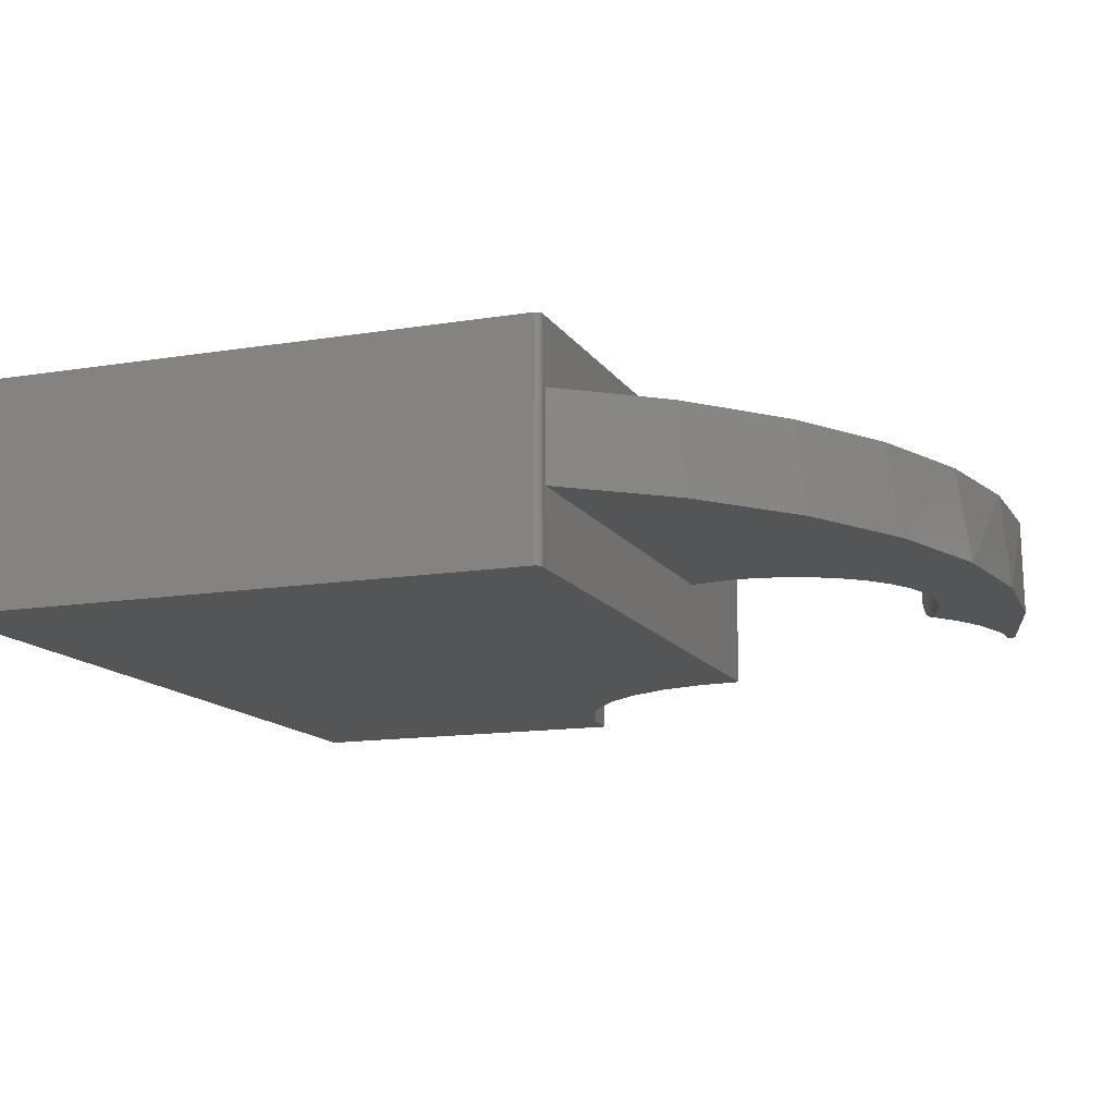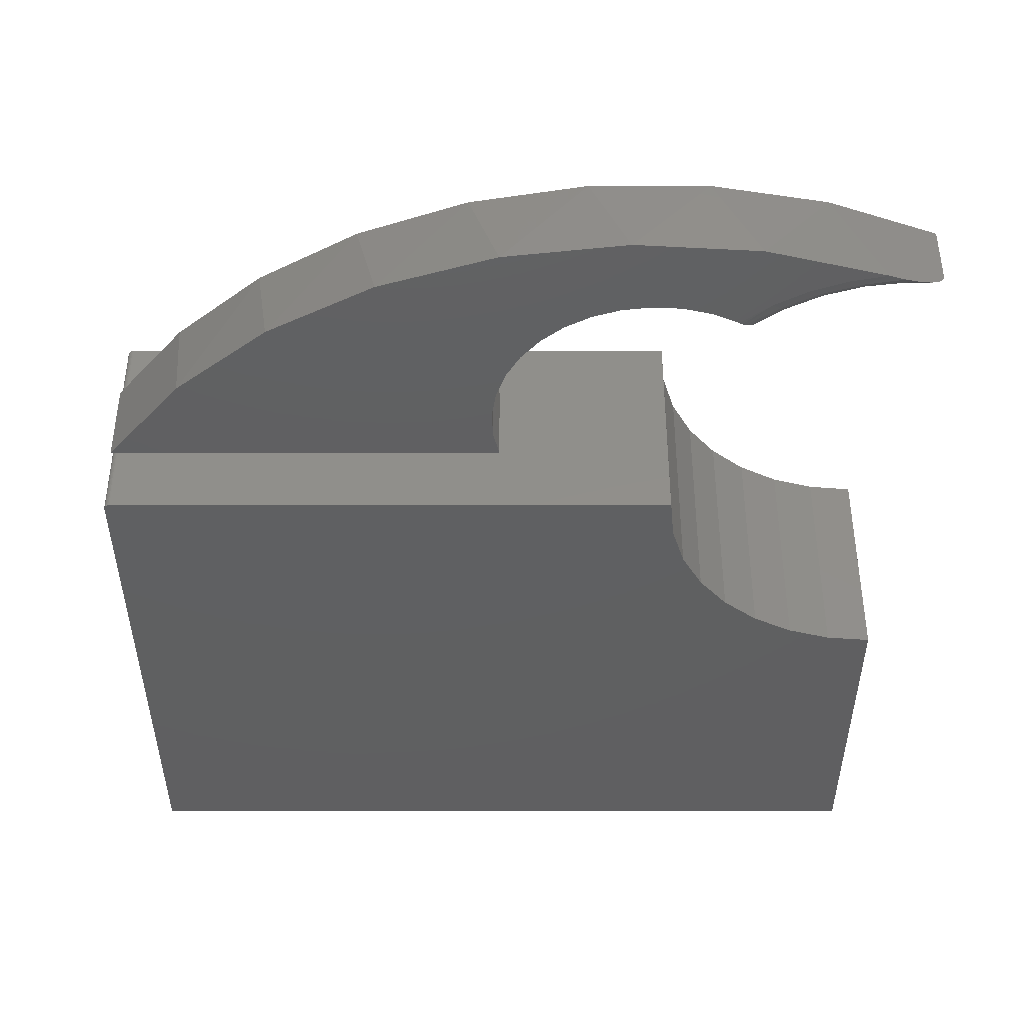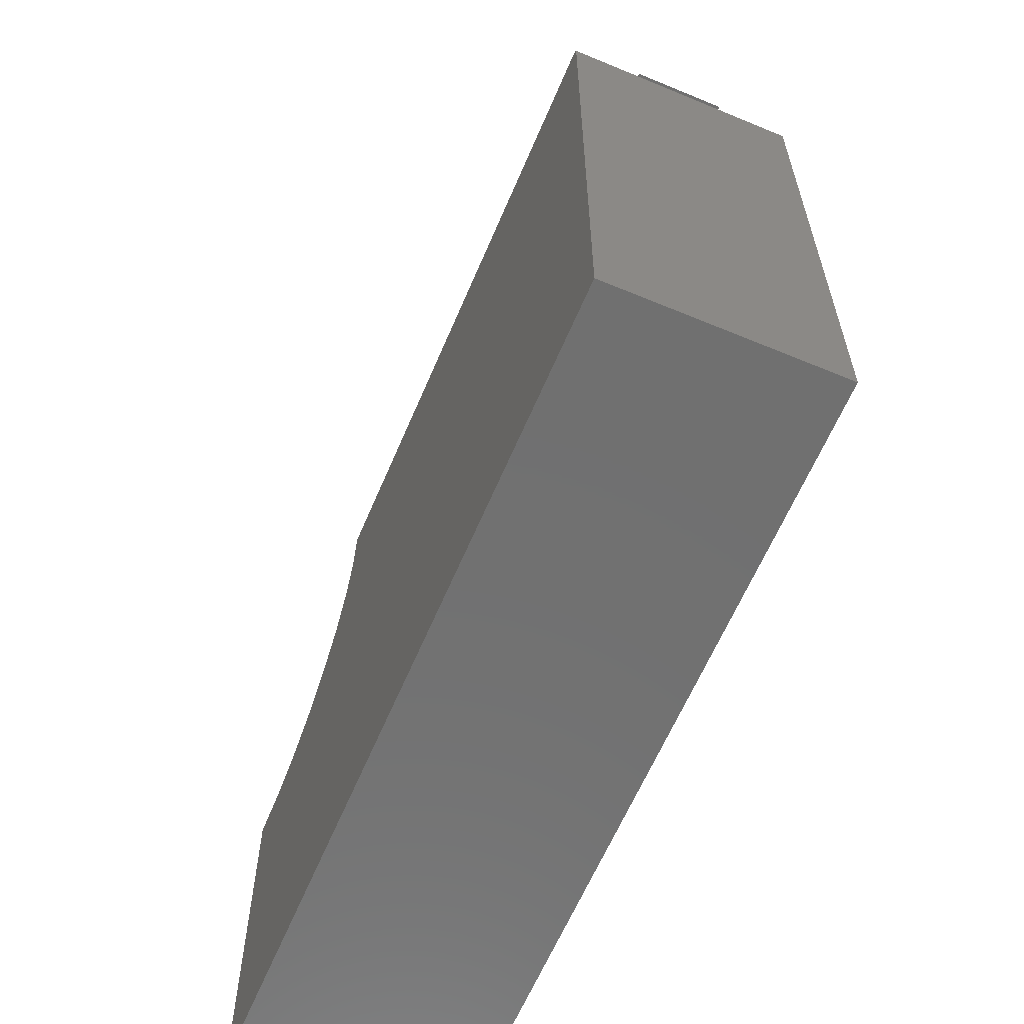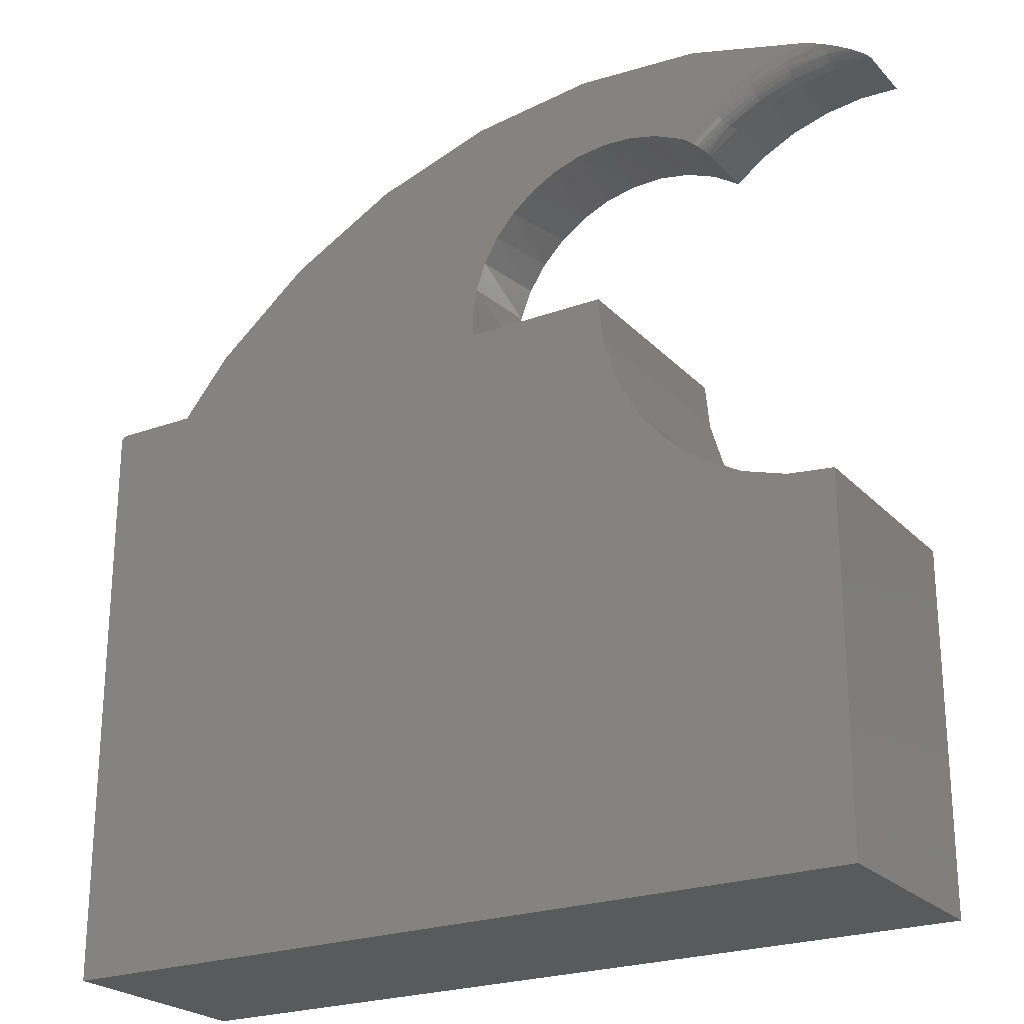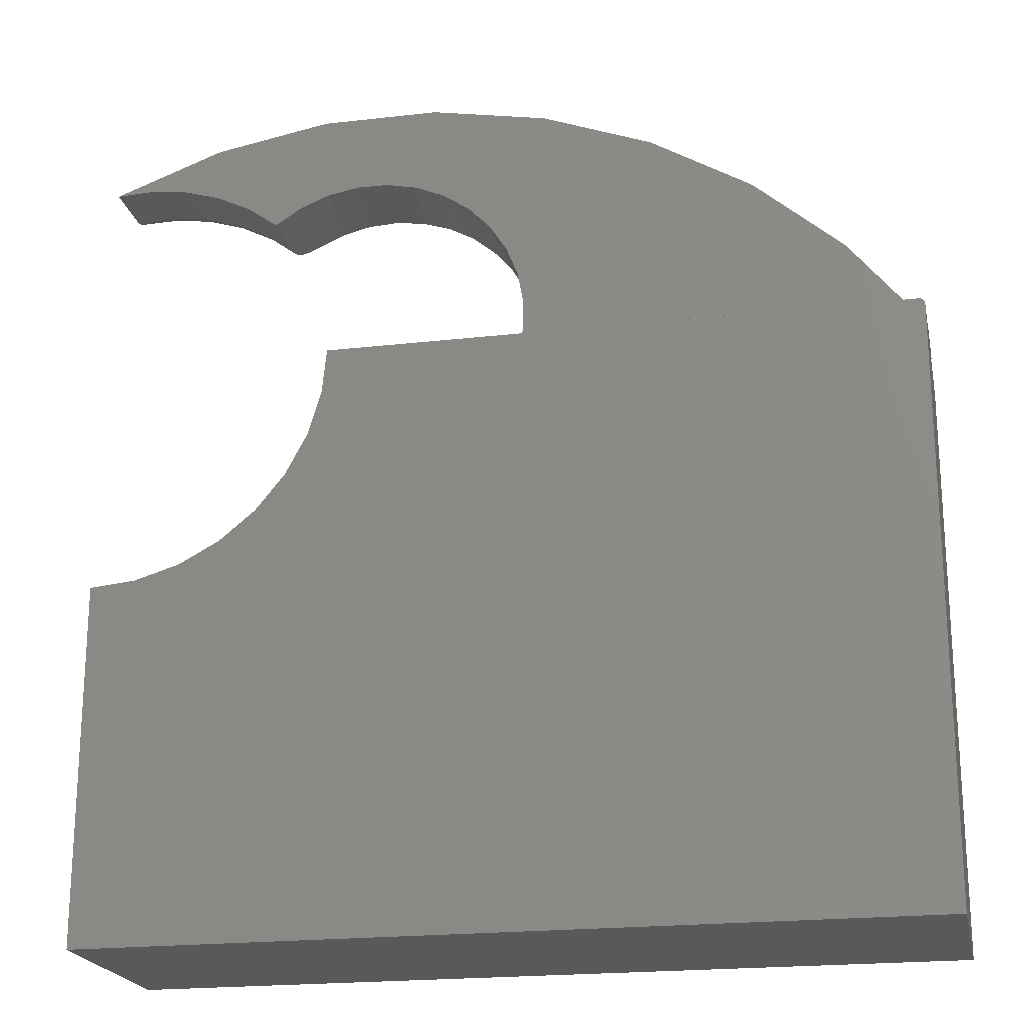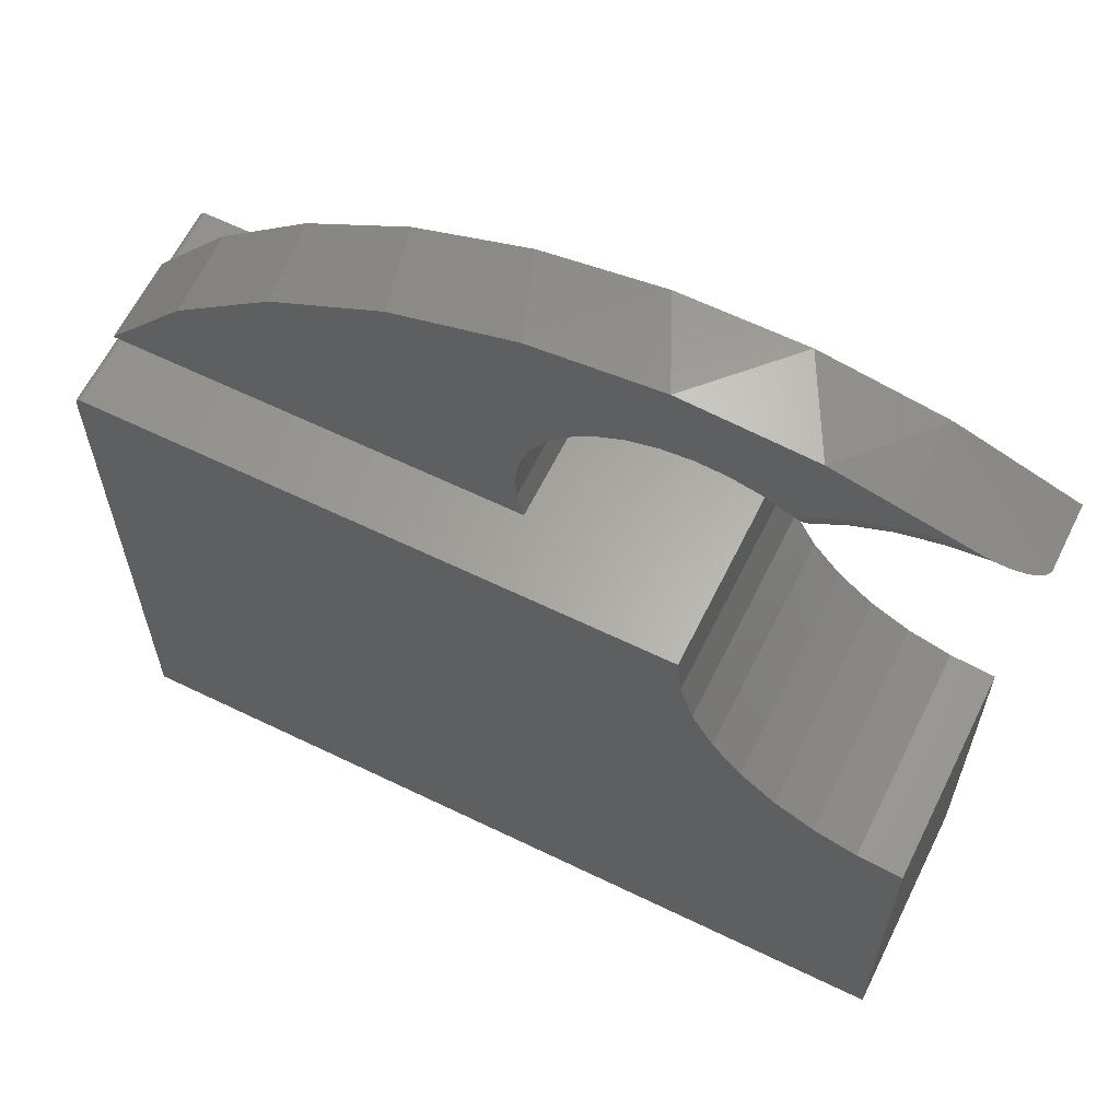
<metadata>
{"format":"stl","ext":"stl","renderer":"f3d","projection":"perspective","resolution":1024,"background":"white","views":[{"elev":-13.2,"azim":-69.4,"up":"+Y"},{"elev":-40.1,"azim":-0.0,"up":"+Y"},{"elev":-62.3,"azim":-112.9,"up":"+Z"},{"elev":-23.7,"azim":31.5,"up":"+Z"},{"elev":-20.9,"azim":-168.3,"up":"+Z"},{"elev":62.8,"azim":26.2,"up":"+Z"}]}
</metadata>
<code>
# stl→obj: 136 verts, 264 faces
v 0.1848 -0.05469 0.6453
v 0.3339 -0.05469 0.6487
v 0.3773 -0.05469 0.6726
v 0.04743 -0.05469 0.5864
v -0.4214 -0.05469 0.4995
v 0.02269 -0.05469 0.5573
v 0.003708 -0.05469 0.5242
v -0.008881 -0.05469 0.4882
v 0.2229 -0.05469 0.6432
v 0.26 -0.05469 0.6341
v 0.2948 -0.05469 0.6184
v -0.003769 -0.05469 0.7301
v -0.1568 -0.05469 0.6802
v 0.4238 -0.05469 0.6896
v 0.4723 -0.05469 0.6992
v 0.3165 -0.05469 0.7397
v 0.1559 -0.05469 0.7501
v -0.2977 -0.05469 0.6024
v 0.1106 -0.05469 0.6287
v 0.1469 -0.05469 0.6405
v -0.5234 -0.05469 0.375
v -0.005181 -0.05469 0.375
v -0.0134 -0.05469 0.4123
v -0.01465 -0.05469 0.4504
v 0.07707 -0.05469 0.6105
v -0.3141 0.05469 0.5909
v -0.1842 0.05469 0.6678
v -0.04272 0.05469 0.7204
v 0.1058 0.05469 0.7471
v 0.2568 0.05469 0.7472
v 0.4054 0.05469 0.7205
v 0.4931 -0.05315 0.6913
v 0.5131 -0.04875 0.6831
v 0.5278 -0.04317 0.6767
v 0.5347 -0.03941 0.6736
v 0.5411 -0.03458 0.6707
v 0.5436 -0.03181 0.6695
v 0.5448 -0.03013 0.6689
v 0.5458 -0.02829 0.6684
v 0.5466 -0.02601 0.6681
v 0.5469 -0.02344 0.6679
v 0.5469 0.05469 0.6679
v -0.5234 0.05469 0.375
v -0.4284 0.05469 0.4923
v 0.4042 0.05469 0.6501
v 0.3608 -0.02344 0.6287
v 0.3608 0.05469 0.6287
v 0.3215 -0.02344 0.6003
v 0.3215 0.05469 0.6003
v 0.4042 -0.02344 0.6501
v 0.4505 0.05469 0.664
v 0.4505 -0.02344 0.664
v 0.4985 0.05469 0.67
v 0.4985 -0.02344 0.67
v -0.01429 0.05469 0.4554
v -0.0137 0.05469 0.4148
v -0.006951 0.05469 0.4954
v 0.008053 0.05469 0.5332
v 0.03014 0.05469 0.5673
v 0.05846 0.05469 0.5965
v 0.09192 0.05469 0.6195
v 0.1293 0.05469 0.6356
v 0.169 0.05469 0.6442
v 0.2096 0.05469 0.6448
v 0.2496 0.05469 0.6374
v 0.2874 0.05469 0.6224
v 0.3212 -0.02834 0.6006
v 0.3203 -0.03313 0.6013
v 0.3188 -0.03767 0.6025
v 0.3167 -0.04187 0.6041
v 0.314 -0.0456 0.606
v 0.3109 -0.04878 0.6083
v 0.3073 -0.05133 0.6107
v 0.3034 -0.05319 0.6133
v 0.2991 -0.05432 0.6159
v -0.005181 0.05469 0.375
v 0.4433 -0.05231 0.6821
v 0.3543 -0.0354 0.6274
v 0.447 -0.0354 0.6656
v 0.3925 -0.05231 0.6662
v 0.399 -0.0354 0.6505
v 0.3452 -0.05231 0.6417
v 0.3527 -0.0408 0.6299
v 0.3506 -0.04553 0.6332
v 0.3481 -0.04942 0.6372
v 0.4967 -0.0408 0.6752
v 0.4969 -0.0354 0.6723
v 0.4966 -0.04553 0.6791
v 0.4445 -0.04942 0.6769
v 0.4455 -0.04553 0.6722
v 0.4464 -0.0408 0.6685
v 0.3979 -0.0408 0.6532
v 0.3964 -0.04553 0.6568
v 0.3946 -0.04942 0.6612
v -0.5228 -0.1406 0.3639
v -0.52 -0.1406 0.3674
v -0.5221 -0.1406 0.3653
v -0.5211 -0.1406 0.3665
v -0.5234 -0.1406 -0.375
v 0.5156 -0.1406 -0.375
v 0.5156 -0.1406 0.07344
v 0.458 -0.1406 0.07911
v 0.4026 -0.1406 0.09592
v 0.3516 -0.1406 0.1232
v 0.3068 -0.1406 0.1599
v 0.2701 -0.1406 0.2047
v 0.2428 -0.1406 0.2557
v 0.226 -0.1406 0.3111
v -0.5234 -0.1406 0.3609
v 0.2203 -0.1406 0.3688
v -0.5233 -0.1406 0.3625
v 0.001563 -0.1406 0.3688
v -0.5156 -0.1406 0.3688
v -0.5171 -0.1406 0.3686
v -0.5186 -0.1406 0.3682
v -0.5221 0.1406 0.3653
v -0.52 0.1406 0.3674
v -0.5228 0.1406 0.3639
v -0.5211 0.1406 0.3665
v -0.5234 0.1406 -0.375
v -0.5234 0.1406 0.3609
v 0.226 0.1406 0.3111
v 0.2428 0.1406 0.2557
v 0.2701 0.1406 0.2047
v 0.3068 0.1406 0.1599
v 0.3516 0.1406 0.1232
v 0.4026 0.1406 0.09592
v 0.458 0.1406 0.07911
v 0.5156 0.1406 0.07344
v 0.5156 0.1406 -0.375
v 0.2203 0.1406 0.3688
v -0.5233 0.1406 0.3625
v -0.5186 0.1406 0.3682
v -0.5171 0.1406 0.3686
v -0.5156 0.1406 0.3688
v 0.001563 0.1406 0.3688
f 1 2 3
f 4 5 6
f 7 6 5
f 7 5 8
f 2 1 9
f 2 9 10
f 11 2 10
f 12 13 14
f 12 14 15
f 12 15 16
f 12 16 17
f 13 18 19
f 13 19 20
f 13 20 1
f 13 1 3
f 13 3 14
f 21 22 23
f 21 23 24
f 21 24 8
f 21 8 5
f 5 4 18
f 18 4 25
f 18 25 19
f 5 18 26
f 27 26 18
f 18 13 27
f 28 27 13
f 13 12 28
f 29 28 12
f 12 17 29
f 30 29 17
f 17 16 30
f 31 30 16
f 31 16 15
f 31 15 32
f 31 32 33
f 31 33 34
f 31 34 35
f 31 35 36
f 31 36 37
f 31 37 38
f 31 38 39
f 31 39 40
f 31 40 41
f 31 41 42
f 43 21 44
f 44 21 5
f 44 5 26
f 45 46 47
f 47 46 48
f 47 48 49
f 46 45 50
f 50 45 51
f 50 51 52
f 52 51 53
f 52 53 54
f 54 53 42
f 54 42 41
f 55 24 56
f 8 24 55
f 57 8 55
f 7 8 57
f 58 7 57
f 6 7 58
f 59 6 58
f 4 6 59
f 60 4 59
f 25 4 60
f 61 25 60
f 19 25 61
f 62 19 61
f 62 20 19
f 20 62 63
f 63 1 20
f 1 63 64
f 64 9 1
f 9 64 65
f 65 10 9
f 66 49 48
f 66 48 67
f 66 67 68
f 66 68 69
f 66 69 70
f 66 70 71
f 66 71 72
f 66 72 73
f 66 73 74
f 66 74 75
f 66 75 11
f 66 11 10
f 66 10 65
f 24 23 56
f 56 23 22
f 56 22 76
f 15 77 32
f 15 14 77
f 48 78 67
f 48 46 78
f 79 50 52
f 3 80 14
f 81 46 50
f 81 50 79
f 2 75 74
f 74 82 2
f 2 82 3
f 78 68 67
f 78 46 81
f 69 68 78
f 78 83 69
f 69 83 70
f 70 83 84
f 70 84 71
f 71 84 85
f 85 72 71
f 73 72 85
f 85 82 73
f 74 73 82
f 11 75 2
f 41 40 54
f 86 35 34
f 87 79 52
f 87 52 54
f 87 54 40
f 87 40 39
f 87 39 38
f 87 38 37
f 87 37 36
f 87 36 35
f 87 35 86
f 88 86 34
f 88 34 33
f 88 33 32
f 88 32 77
f 88 77 89
f 88 89 90
f 79 87 91
f 91 87 86
f 91 86 90
f 90 86 88
f 81 79 92
f 92 79 91
f 92 91 93
f 93 91 90
f 93 90 94
f 94 90 89
f 94 89 80
f 80 89 77
f 80 77 14
f 78 81 83
f 83 81 92
f 83 92 84
f 84 92 93
f 84 93 85
f 85 93 94
f 85 94 82
f 82 94 80
f 82 80 3
f 51 45 64
f 26 62 61
f 58 44 59
f 58 57 44
f 53 31 42
f 66 47 49
f 43 44 57
f 43 57 55
f 43 55 56
f 43 56 76
f 27 28 31
f 27 31 53
f 27 53 51
f 27 51 64
f 27 64 63
f 27 63 62
f 27 62 26
f 28 29 31
f 31 29 30
f 61 60 26
f 26 60 59
f 26 59 44
f 64 45 65
f 65 45 47
f 65 47 66
f 21 43 22
f 22 43 76
f 95 96 97
f 97 96 98
f 99 100 101
f 99 101 102
f 99 102 103
f 99 103 104
f 99 104 105
f 99 105 106
f 99 106 107
f 99 107 108
f 99 108 109
f 110 96 95
f 110 95 111
f 110 111 109
f 110 109 108
f 96 110 112
f 96 112 113
f 96 113 114
f 96 114 115
f 116 117 118
f 119 117 116
f 120 121 122
f 120 122 123
f 120 123 124
f 120 124 125
f 120 125 126
f 120 126 127
f 120 127 128
f 120 128 129
f 120 129 130
f 131 122 121
f 131 121 132
f 131 132 118
f 131 118 117
f 117 133 134
f 117 134 135
f 117 135 136
f 117 136 131
f 109 121 99
f 99 121 120
f 112 136 113
f 113 136 135
f 121 109 132
f 132 109 111
f 132 111 118
f 118 111 95
f 118 95 116
f 116 95 97
f 116 97 119
f 119 97 98
f 119 98 117
f 117 98 96
f 117 96 133
f 133 96 115
f 133 115 134
f 134 115 114
f 134 114 135
f 135 114 113
f 110 131 112
f 112 131 136
f 125 104 126
f 126 104 103
f 126 103 127
f 127 103 102
f 127 102 128
f 128 102 101
f 128 101 129
f 104 125 105
f 105 125 124
f 105 124 106
f 106 124 123
f 106 123 107
f 107 123 122
f 107 122 108
f 108 122 131
f 108 131 110
f 100 130 101
f 101 130 129
f 99 120 100
f 100 120 130

</code>
